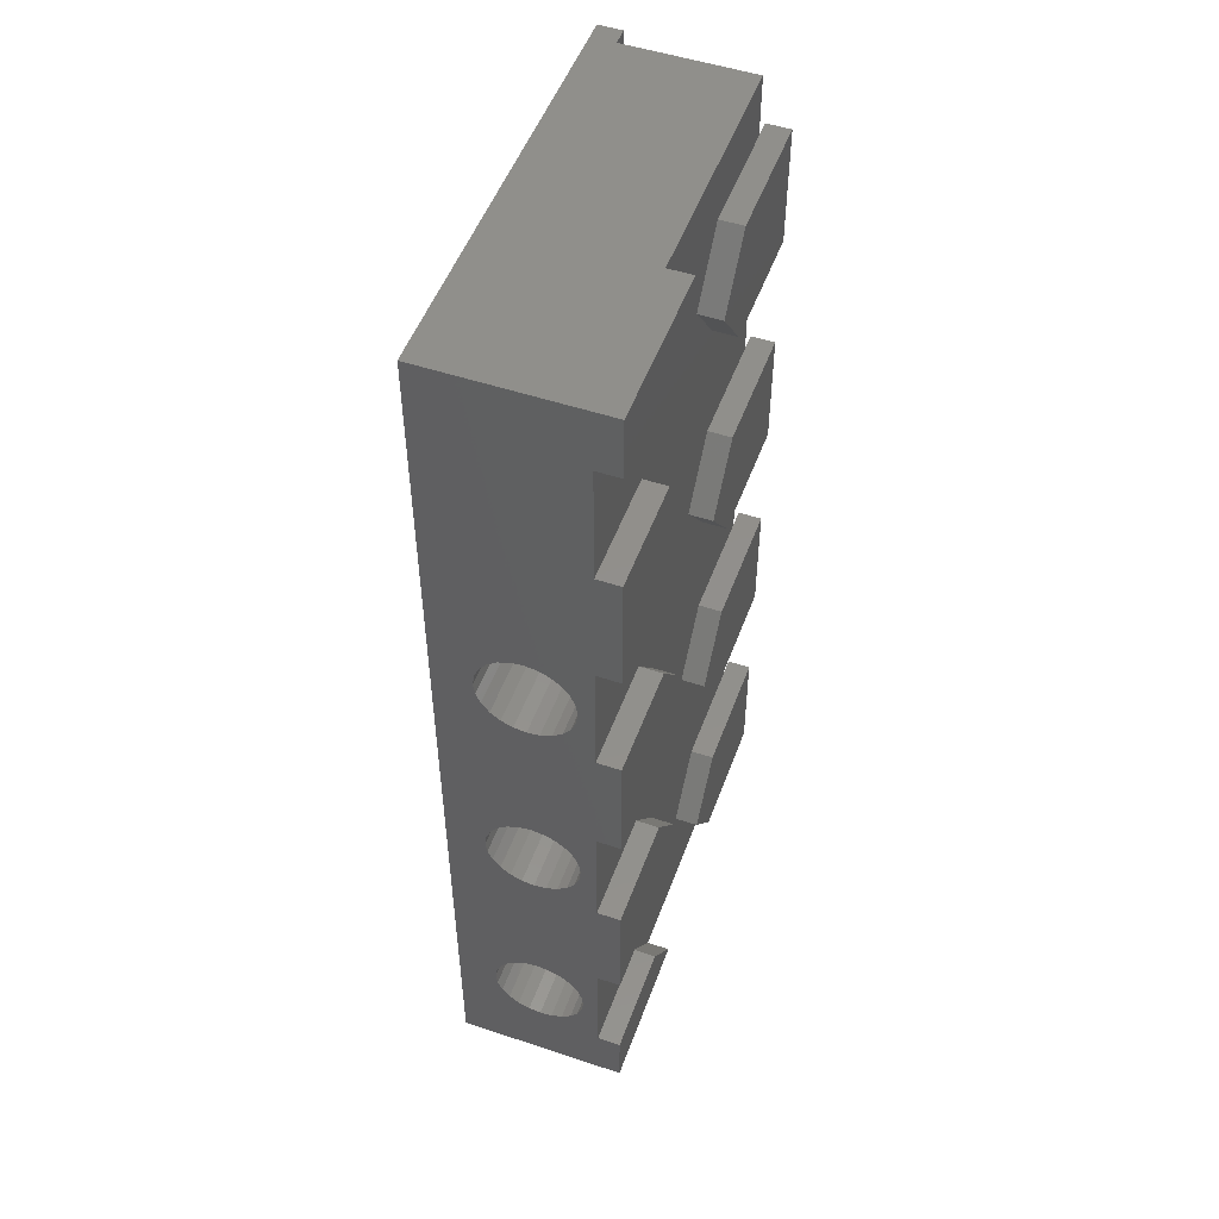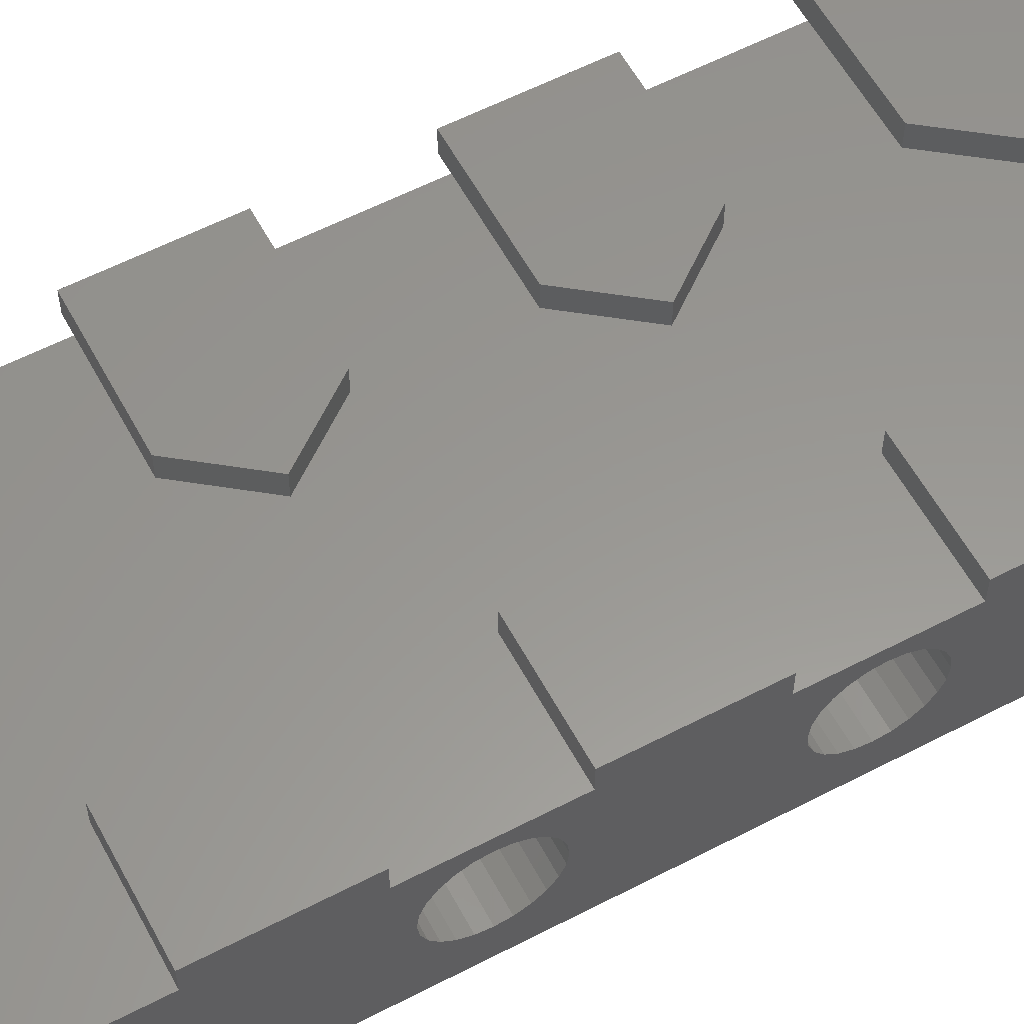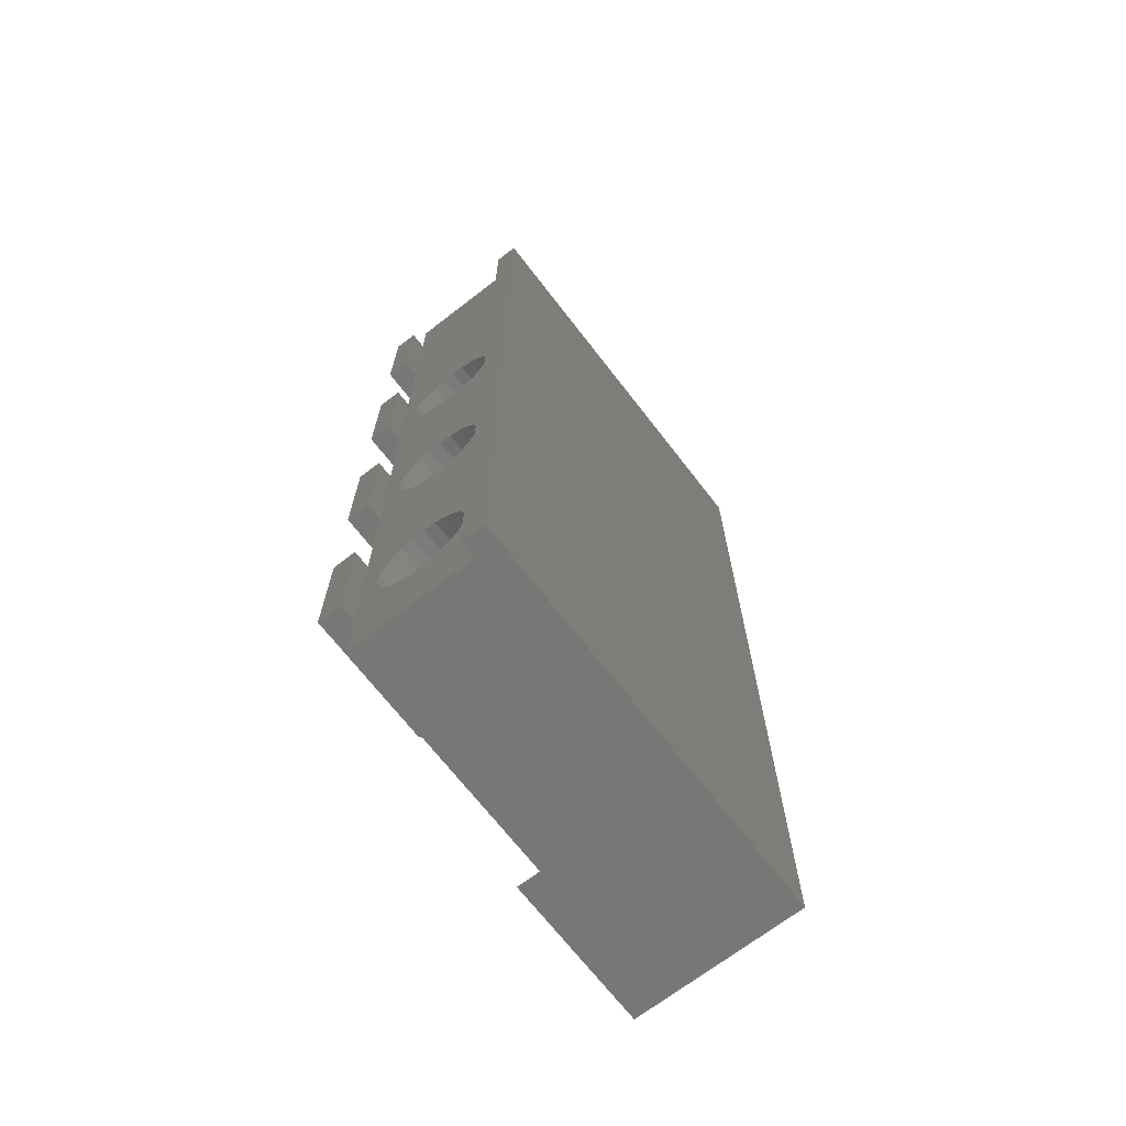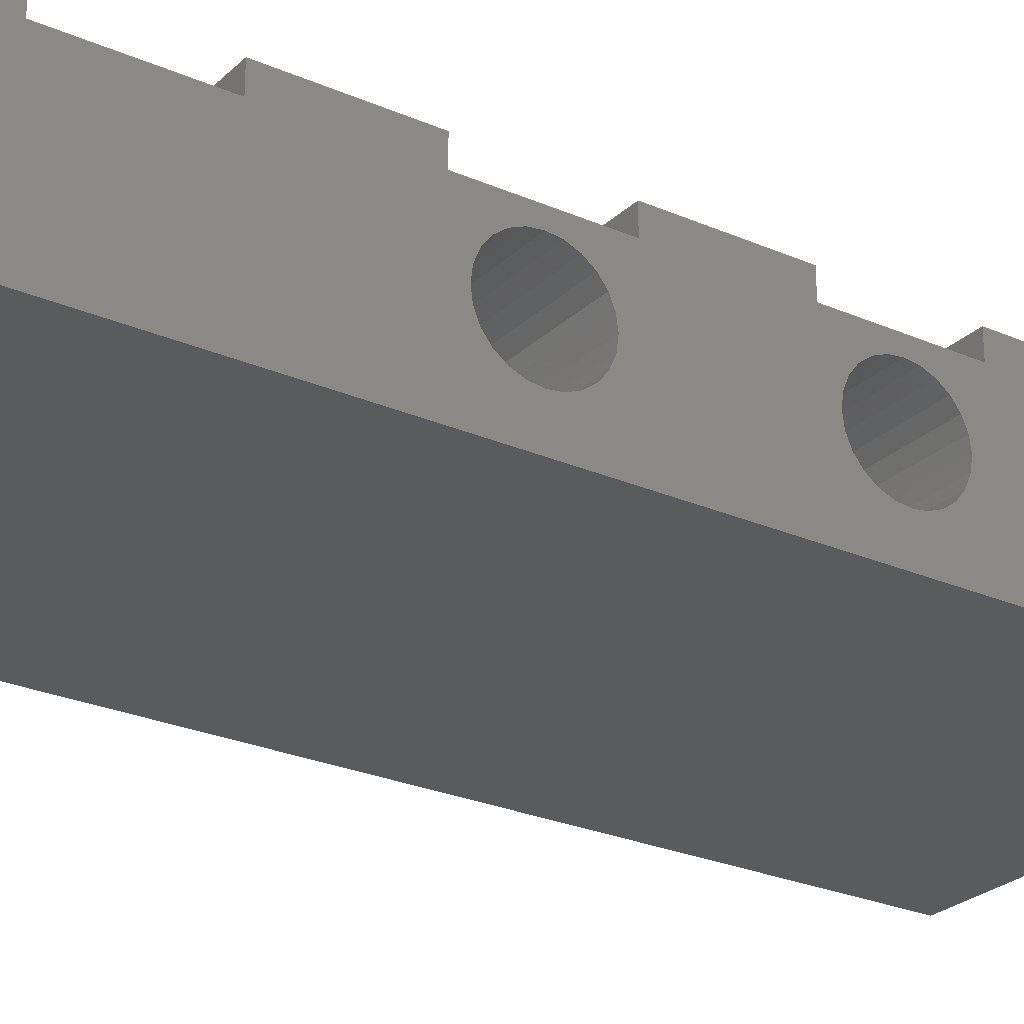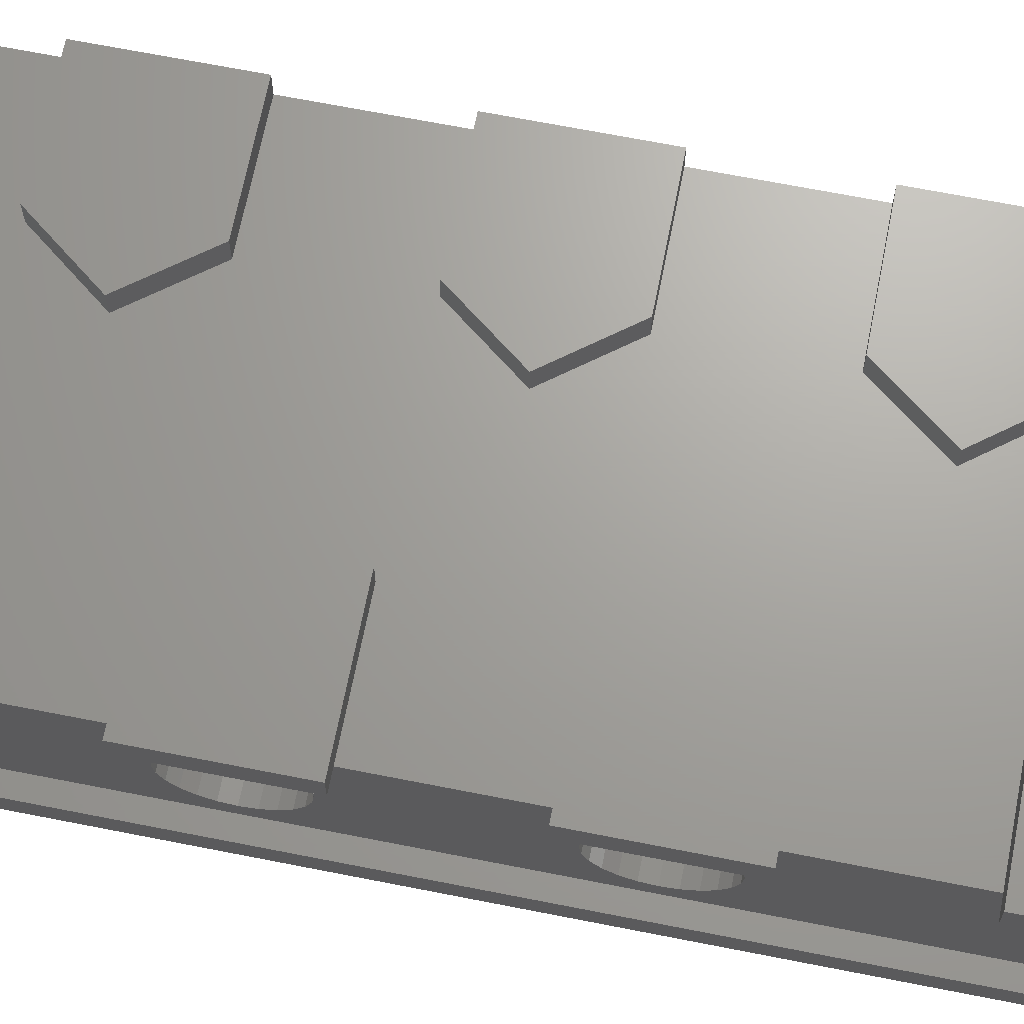
<metadata>
{"format":"stl","ext":"stl","renderer":"f3d","projection":"perspective","resolution":1024,"background":"white","views":[{"elev":51.2,"azim":-70.1,"up":"+Y"},{"elev":58.5,"azim":-118.2,"up":"+Z"},{"elev":-69.3,"azim":127.7,"up":"+Y"},{"elev":-26.0,"azim":-124.7,"up":"+Z"},{"elev":67.9,"azim":101.2,"up":"+Z"}]}
</metadata>
<code>
# stl→obj: 246 verts, 500 faces
v 15.4 54.78 11
v 18.4 50.86 9.5
v 18.4 50.86 11
v 15.4 54.78 9.5
v 7 58.69 11
v 9.87e-14 62.6 11
v 9.87e-14 58.69 11
v 10 62.6 11
v 18.4 58.69 11
v 26.5 58.69 11
v 26.5 50.86 11
v 10 62.6 9.5
v 7 58.69 9.5
v 3.525e-13 3.913 9.5
v 3.299e-13 4.927 6.276
v 3.299e-13 4.825 5.5
v 3.074e-13 5.227 7
v 3.074e-13 5.704 7.621
v 3.074e-13 6.325 8.098
v 3.074e-13 7.049 8.398
v 2.566e-13 11.74 9.5
v 2.848e-13 7.825 8.5
v 2.848e-13 8.601 8.398
v 2.848e-13 9.325 8.098
v 2.848e-13 9.946 7.621
v 2.848e-13 10.42 7
v 2.848e-13 10.72 6.276
v 2.848e-13 10.83 5.5
v 1.889e-13 19.56 11
v 2.566e-13 11.74 11
v 1.889e-13 19.56 9.5
v 2.171e-13 20.58 6.276
v 2.171e-13 20.48 5.5
v 2.171e-13 20.88 7
v 1.946e-13 21.35 7.621
v 1.946e-13 21.98 8.098
v 1.946e-13 22.7 8.398
v 1.918e-13 27.39 9.5
v 1.946e-13 23.48 8.5
v 1.72e-13 24.25 8.398
v 1.72e-13 24.98 8.098
v 1.72e-13 25.6 7.621
v 1.72e-13 26.07 7
v 1.72e-13 26.37 6.276
v 1.72e-13 26.48 5.5
v 2.143e-13 35.21 11
v 1.918e-13 27.39 11
v 2.143e-13 35.21 9.5
v 1.72e-13 36.23 6.276
v 1.72e-13 36.13 5.5
v 1.72e-13 36.53 7
v 1.72e-13 37 7.621
v 1.72e-13 37.63 8.098
v 1.72e-13 38.35 8.398
v 1.156e-13 43.04 9.5
v 1.72e-13 39.13 8.5
v 1.72e-13 39.9 8.398
v 1.72e-13 40.63 8.098
v 1.72e-13 41.25 7.621
v 1.495e-13 41.72 7
v 1.495e-13 42.02 6.276
v 1.495e-13 42.13 5.5
v 9.87e-14 50.86 11
v 1.156e-13 43.04 11
v 9.87e-14 58.69 9.5
v 0 62.6 3.384e-14
v 3.525e-13 3.913 11
v 0 5.076e-14 0
v 1.241e-13 0 11
v 3.299e-13 4.927 4.724
v 3.299e-13 5.227 4
v 3.299e-13 5.704 3.379
v 3.299e-13 6.325 2.902
v 3.299e-13 7.049 2.602
v 3.074e-13 7.825 2.5
v 3.074e-13 8.601 2.602
v 3.074e-13 9.325 2.902
v 2.171e-13 23.48 2.5
v 3.074e-13 9.946 3.379
v 2.848e-13 10.42 4
v 2.171e-13 22.7 2.602
v 2.848e-13 10.72 4.724
v 2.171e-13 21.98 2.902
v 2.171e-13 21.35 3.379
v 2.171e-13 20.88 4
v 2.171e-13 20.58 4.724
v 1.946e-13 24.25 2.602
v 1.946e-13 24.98 2.902
v 1.946e-13 25.6 3.379
v 1.495e-13 39.13 2.5
v 1.72e-13 26.07 4
v 1.495e-13 38.35 2.602
v 1.72e-13 26.37 4.724
v 1.495e-13 37.63 2.902
v 1.495e-13 37 3.379
v 1.495e-13 36.53 4
v 1.495e-13 36.23 4.724
v 1.495e-13 39.9 2.602
v 1.495e-13 40.63 2.902
v 1.495e-13 41.25 3.379
v 1.495e-13 41.72 4
v 1.495e-13 42.02 4.724
v 9.87e-14 50.86 9.5
v 25.4 50.86 9.5
v 26.5 50.86 9.5
v 18.4 3.913 11
v 18.4 11.74 11
v 15.4 7.825 11
v 26.5 11.74 11
v 26.5 3.913 11
v 25.4 58.69 9.5
v 18.4 58.69 9.5
v 26.5 58.69 9.5
v 7 43.04 9.5
v 7 35.21 9.5
v 10 46.95 9.5
v 10 31.3 9.5
v 7 19.56 9.5
v 7 27.39 9.5
v 10 15.65 9.5
v 7 11.74 9.5
v 7 3.913 9.5
v 10 5.64e-14 9.5
v 18.4 43.04 9.5
v 15.4 39.13 9.5
v 25.4 43.04 9.5
v 7 50.86 9.5
v 25.4 62.6 9.5
v 15.4 7.825 9.5
v 18.4 3.913 9.5
v 25.4 1.748e-13 9.5
v 15.4 23.48 9.5
v 25.4 3.913 9.5
v 18.4 19.56 9.5
v 18.4 11.74 9.5
v 25.4 19.56 9.5
v 25.4 11.74 9.5
v 18.4 35.21 9.5
v 18.4 27.39 9.5
v 25.4 35.21 9.5
v 25.4 27.39 9.5
v 7 50.86 11
v 7 43.04 11
v 10 46.95 11
v 18.4 43.04 11
v 26.5 43.04 9.5
v 26.5 43.04 11
v 18.4 35.21 11
v 15.4 39.13 11
v 26.5 35.21 11
v 18.4 27.39 11
v 26.5 27.39 9.5
v 26.5 27.39 11
v 26.5 11.74 9.5
v 26.5 19.56 11
v 26.5 19.56 9.5
v 18.4 19.56 11
v 7 27.39 11
v 7 35.21 11
v 10 31.3 11
v 15.4 23.48 11
v 26.5 35.21 9.5
v 7 3.913 11
v 26.5 3.913 9.5
v 25.4 7.049 8.398
v 25.4 6.325 8.098
v 25.4 5.704 7.621
v 25.4 5.227 7
v 25.4 4.927 6.276
v 25.4 4.825 5.5
v 25.4 7.825 8.5
v 25.4 8.601 8.398
v 25.4 9.325 8.098
v 25.4 9.946 7.621
v 25.4 10.42 7
v 25.4 10.72 6.276
v 25.4 10.83 5.5
v 25.4 22.7 8.398
v 25.4 21.98 8.098
v 25.4 21.35 7.621
v 25.4 20.88 7
v 25.4 20.58 6.276
v 25.4 20.48 5.5
v 25.4 23.48 8.5
v 25.4 24.25 8.398
v 25.4 24.98 8.098
v 25.4 25.6 7.621
v 25.4 26.07 7
v 25.4 26.37 6.276
v 25.4 26.48 5.5
v 25.4 2.2e-13 1.5
v 25.4 4.927 4.724
v 25.4 5.227 4
v 25.4 5.704 3.379
v 25.4 6.325 2.902
v 25.4 7.049 2.602
v 25.4 7.825 2.5
v 25.4 62.6 1.5
v 25.4 8.601 2.602
v 25.4 23.48 2.5
v 25.4 9.325 2.902
v 25.4 9.946 3.379
v 25.4 10.42 4
v 25.4 22.7 2.602
v 25.4 10.72 4.724
v 25.4 21.98 2.902
v 25.4 21.35 3.379
v 25.4 20.88 4
v 25.4 20.58 4.724
v 25.4 24.25 2.602
v 25.4 24.98 2.902
v 25.4 39.13 2.5
v 25.4 25.6 3.379
v 25.4 26.07 4
v 25.4 38.35 2.602
v 25.4 26.37 4.724
v 25.4 37.63 2.902
v 25.4 37 3.379
v 25.4 36.53 4
v 25.4 36.23 4.724
v 25.4 36.13 5.5
v 25.4 39.9 2.602
v 25.4 40.63 2.902
v 25.4 41.25 3.379
v 25.4 41.72 4
v 25.4 42.02 4.724
v 25.4 42.13 5.5
v 25.4 38.35 8.398
v 25.4 37.63 8.098
v 25.4 37 7.621
v 25.4 36.53 7
v 25.4 36.23 6.276
v 25.4 39.13 8.5
v 25.4 39.9 8.398
v 25.4 40.63 8.098
v 25.4 41.25 7.621
v 25.4 41.72 7
v 25.4 42.02 6.276
v 10 5.64e-14 11
v 7 11.74 11
v 7 19.56 11
v 10 15.65 11
v 26.5 62.6 1.5
v 26.5 2.2e-13 1.5
v 26.5 62.6 1.438e-13
v 26.5 2.2e-13 1.523e-13
f 1 2 3
f 2 1 4
f 5 6 7
f 6 5 8
f 3 9 1
f 9 3 10
f 10 3 11
f 12 5 13
f 5 12 8
f 14 15 16
f 15 14 17
f 17 14 18
f 18 14 19
f 19 14 20
f 20 14 21
f 20 21 22
f 22 21 23
f 23 21 24
f 24 21 25
f 25 21 26
f 26 21 27
f 27 21 28
f 29 21 30
f 31 32 33
f 32 31 34
f 34 31 35
f 35 31 36
f 36 31 37
f 37 31 38
f 37 38 39
f 39 38 40
f 40 38 41
f 41 38 42
f 42 38 43
f 43 38 44
f 44 38 45
f 46 38 47
f 48 49 50
f 49 48 51
f 51 48 52
f 52 48 53
f 53 48 54
f 54 48 55
f 54 55 56
f 56 55 57
f 57 55 58
f 58 55 59
f 59 55 60
f 60 55 61
f 61 55 62
f 63 55 64
f 6 65 7
f 65 6 66
f 67 68 69
f 68 67 14
f 68 14 70
f 68 70 71
f 68 71 72
f 68 72 73
f 68 73 74
f 68 74 75
f 68 75 66
f 70 14 16
f 66 75 76
f 66 76 77
f 66 77 78
f 78 77 79
f 78 79 80
f 78 80 81
f 81 80 82
f 81 82 28
f 81 28 83
f 83 28 21
f 83 21 84
f 84 21 85
f 85 21 86
f 86 21 31
f 31 21 29
f 86 31 33
f 66 78 87
f 66 87 88
f 66 88 89
f 66 89 90
f 90 89 91
f 90 91 92
f 92 91 93
f 92 93 45
f 92 45 94
f 94 45 38
f 94 38 95
f 95 38 96
f 96 38 97
f 97 38 48
f 48 38 46
f 97 48 50
f 66 90 98
f 66 98 99
f 66 99 100
f 66 100 101
f 66 101 102
f 66 102 62
f 66 62 55
f 66 55 103
f 103 55 63
f 66 103 65
f 11 104 105
f 104 11 3
f 3 2 104
f 106 107 108
f 107 106 109
f 109 106 110
f 9 111 112
f 111 9 113
f 113 9 10
f 48 114 55
f 114 48 115
f 114 115 116
f 116 115 117
f 118 38 31
f 38 118 119
f 119 118 120
f 119 120 117
f 14 121 21
f 121 14 122
f 121 122 123
f 121 123 120
f 124 4 125
f 4 124 2
f 2 124 104
f 104 124 126
f 127 65 103
f 65 127 13
f 13 127 12
f 12 127 116
f 12 116 4
f 12 4 112
f 12 112 128
f 4 116 117
f 4 117 120
f 4 120 123
f 4 123 125
f 128 112 111
f 123 129 125
f 129 123 130
f 130 123 131
f 125 129 132
f 130 131 133
f 129 134 132
f 134 129 135
f 134 135 136
f 136 135 137
f 132 138 125
f 138 132 139
f 138 139 140
f 140 139 141
f 9 4 1
f 4 9 112
f 64 142 63
f 142 64 143
f 142 143 144
f 145 126 124
f 126 145 146
f 146 145 147
f 5 65 13
f 65 5 7
f 107 129 108
f 129 107 135
f 108 130 106
f 130 108 129
f 148 145 149
f 145 148 147
f 147 148 150
f 103 142 127
f 142 103 63
f 143 55 114
f 55 143 64
f 151 141 139
f 141 151 152
f 152 151 153
f 145 125 149
f 125 145 124
f 107 137 135
f 137 107 154
f 154 107 109
f 155 136 156
f 136 155 134
f 134 155 157
f 116 143 114
f 143 116 144
f 158 46 47
f 46 158 159
f 159 158 160
f 161 134 157
f 134 161 132
f 149 138 148
f 138 149 125
f 150 140 162
f 140 150 138
f 138 150 148
f 151 132 161
f 132 151 139
f 157 151 161
f 151 157 153
f 153 157 155
f 127 144 116
f 144 127 142
f 14 163 122
f 163 14 67
f 110 133 164
f 133 110 130
f 130 110 106
f 133 165 137
f 165 133 166
f 166 133 167
f 167 133 168
f 168 133 169
f 169 133 170
f 137 165 171
f 137 171 172
f 137 172 173
f 137 173 174
f 137 174 175
f 137 175 176
f 137 176 177
f 136 178 141
f 178 136 179
f 179 136 180
f 180 136 181
f 181 136 182
f 182 136 183
f 141 178 184
f 141 184 185
f 141 185 186
f 141 186 187
f 141 187 188
f 141 188 189
f 141 189 190
f 191 133 131
f 133 191 192
f 192 191 193
f 193 191 194
f 194 191 195
f 195 191 196
f 196 191 197
f 197 191 198
f 133 192 170
f 197 198 199
f 199 198 200
f 199 200 201
f 201 200 202
f 202 200 203
f 203 200 204
f 203 204 205
f 205 204 177
f 177 204 206
f 177 206 137
f 137 206 207
f 137 207 208
f 137 208 209
f 137 209 136
f 136 209 183
f 200 198 210
f 210 198 211
f 211 198 212
f 211 212 213
f 213 212 214
f 214 212 215
f 214 215 216
f 216 215 190
f 190 215 217
f 190 217 141
f 141 217 218
f 141 218 219
f 141 219 220
f 141 220 140
f 140 220 221
f 212 198 222
f 222 198 223
f 223 198 224
f 224 198 225
f 225 198 226
f 226 198 227
f 227 198 126
f 126 198 104
f 104 198 111
f 111 198 128
f 140 228 126
f 228 140 229
f 229 140 230
f 230 140 231
f 231 140 232
f 232 140 221
f 126 228 233
f 126 233 234
f 126 234 235
f 126 235 236
f 126 236 237
f 126 237 238
f 126 238 227
f 184 37 39
f 37 184 178
f 115 160 117
f 160 115 159
f 158 38 119
f 38 158 47
f 117 158 119
f 158 117 160
f 122 239 123
f 239 122 163
f 240 21 121
f 21 240 30
f 146 140 126
f 140 146 162
f 30 241 29
f 241 30 240
f 241 240 242
f 146 150 162
f 150 146 147
f 113 104 111
f 104 113 105
f 48 159 115
f 159 48 46
f 113 11 105
f 11 113 10
f 154 133 137
f 133 154 164
f 154 110 164
f 110 154 109
f 239 67 69
f 67 239 163
f 118 242 120
f 242 118 241
f 120 240 121
f 240 120 242
f 31 241 118
f 241 31 29
f 152 155 156
f 155 152 153
f 152 136 141
f 136 152 156
f 212 98 90
f 98 212 222
f 236 58 59
f 58 236 235
f 217 92 94
f 92 217 215
f 86 208 85
f 208 86 209
f 236 60 237
f 60 236 59
f 96 220 219
f 220 96 97
f 233 54 56
f 54 233 228
f 223 100 99
f 100 223 224
f 218 94 95
f 94 218 217
f 237 61 238
f 61 237 60
f 171 20 22
f 20 171 165
f 229 52 53
f 52 229 230
f 227 102 226
f 102 227 62
f 215 90 92
f 90 215 212
f 238 62 227
f 62 238 61
f 235 57 58
f 57 235 234
f 95 219 218
f 219 95 96
f 206 81 83
f 81 206 204
f 210 88 87
f 88 210 211
f 228 53 54
f 53 228 229
f 234 56 57
f 56 234 233
f 225 100 224
f 100 225 101
f 226 101 225
f 101 226 102
f 222 99 98
f 99 222 223
f 97 221 220
f 221 97 50
f 50 232 221
f 232 50 49
f 51 230 231
f 230 51 52
f 49 231 232
f 231 49 51
f 203 82 80
f 82 203 205
f 186 40 41
f 40 186 185
f 190 44 45
f 44 190 189
f 205 28 82
f 28 205 177
f 78 210 87
f 210 78 200
f 32 183 33
f 183 32 182
f 174 24 25
f 24 174 173
f 213 91 89
f 91 213 214
f 172 22 23
f 22 172 171
f 18 168 17
f 168 18 167
f 204 78 81
f 78 204 200
f 195 74 73
f 74 195 196
f 176 26 27
f 26 176 175
f 185 39 40
f 39 185 184
f 173 23 24
f 23 173 172
f 202 80 79
f 80 202 203
f 187 41 42
f 41 187 186
f 197 76 75
f 76 197 199
f 74 197 75
f 197 74 196
f 194 73 72
f 73 194 195
f 216 45 93
f 45 216 190
f 211 89 88
f 89 211 213
f 178 36 37
f 36 178 179
f 35 181 34
f 181 35 180
f 214 93 91
f 93 214 216
f 179 35 36
f 35 179 180
f 189 43 44
f 43 189 188
f 175 25 26
f 25 175 174
f 207 83 84
f 83 207 206
f 33 209 86
f 209 33 183
f 177 27 28
f 27 177 176
f 188 42 43
f 42 188 187
f 34 182 32
f 182 34 181
f 85 207 84
f 207 85 208
f 70 193 71
f 193 70 192
f 191 243 198
f 243 191 244
f 166 18 19
f 18 166 167
f 245 68 66
f 68 245 246
f 246 69 68
f 69 246 191
f 191 246 244
f 69 191 123
f 123 191 131
f 69 123 239
f 6 245 66
f 245 6 198
f 198 6 12
f 12 6 8
f 128 198 12
f 243 245 198
f 16 192 70
f 192 16 170
f 245 244 246
f 244 245 243
f 201 79 77
f 79 201 202
f 15 170 16
f 170 15 169
f 71 194 72
f 194 71 193
f 199 77 76
f 77 199 201
f 17 169 15
f 169 17 168
f 165 19 20
f 19 165 166

</code>
